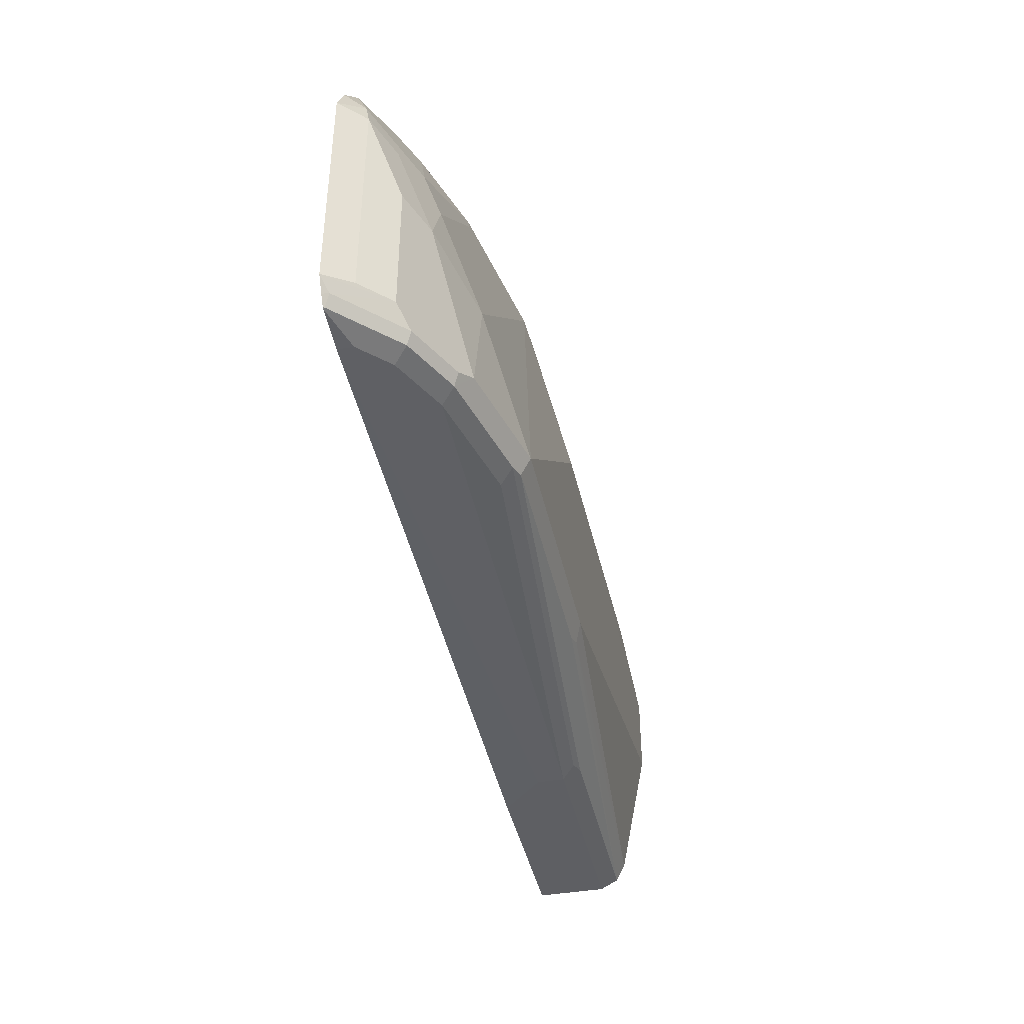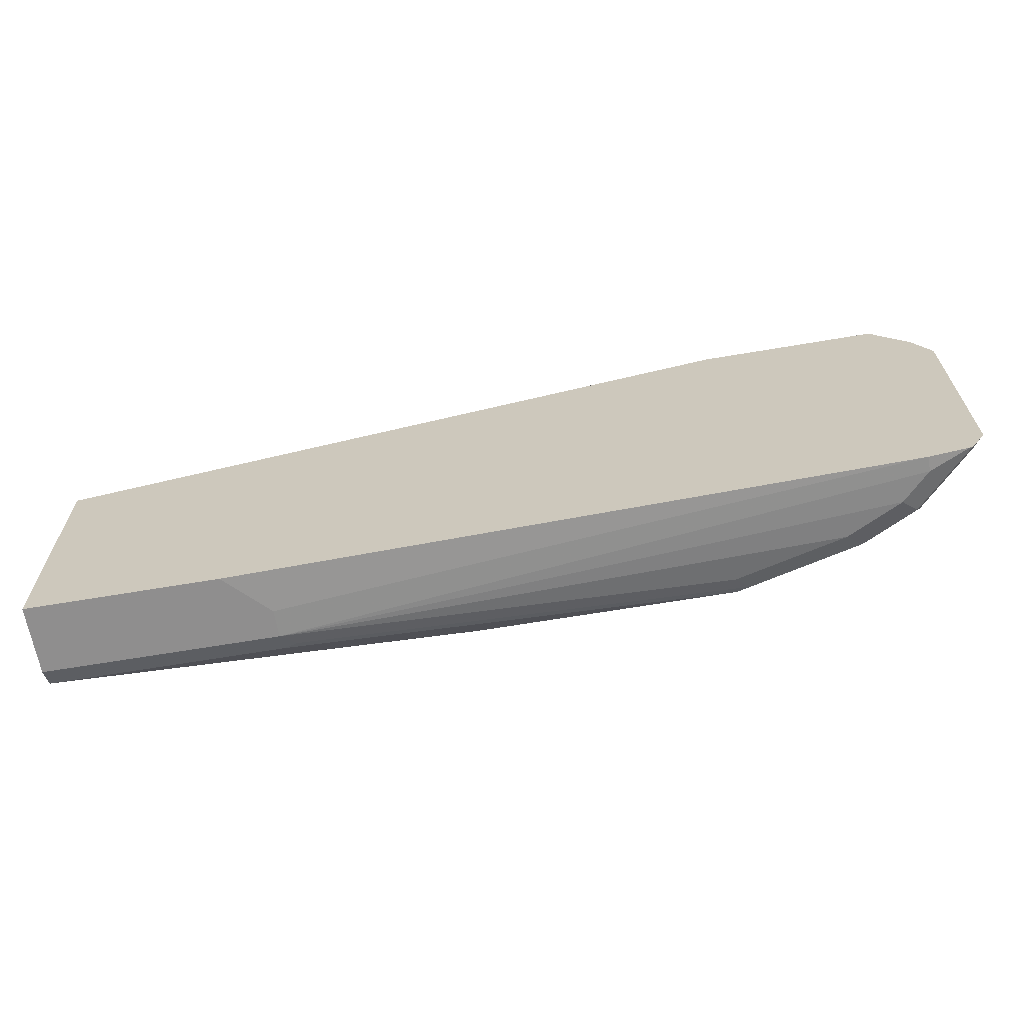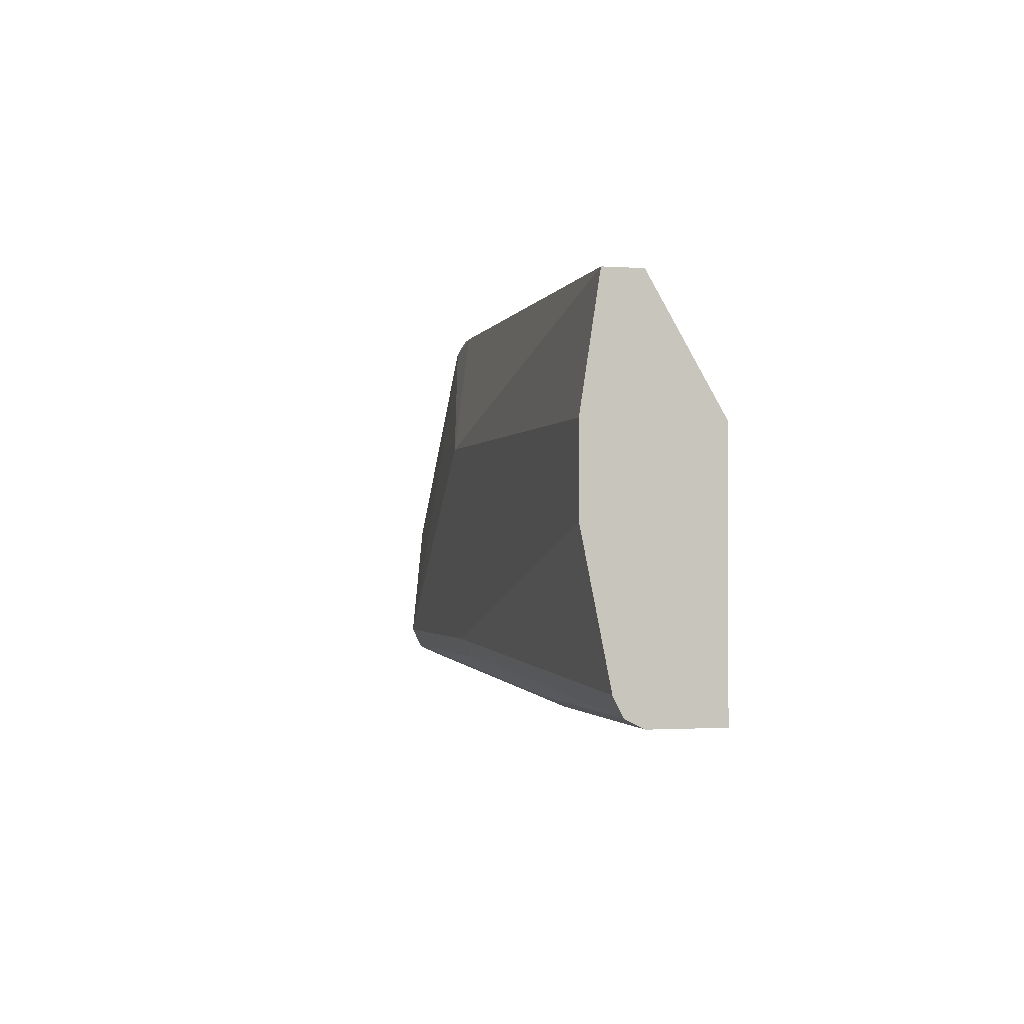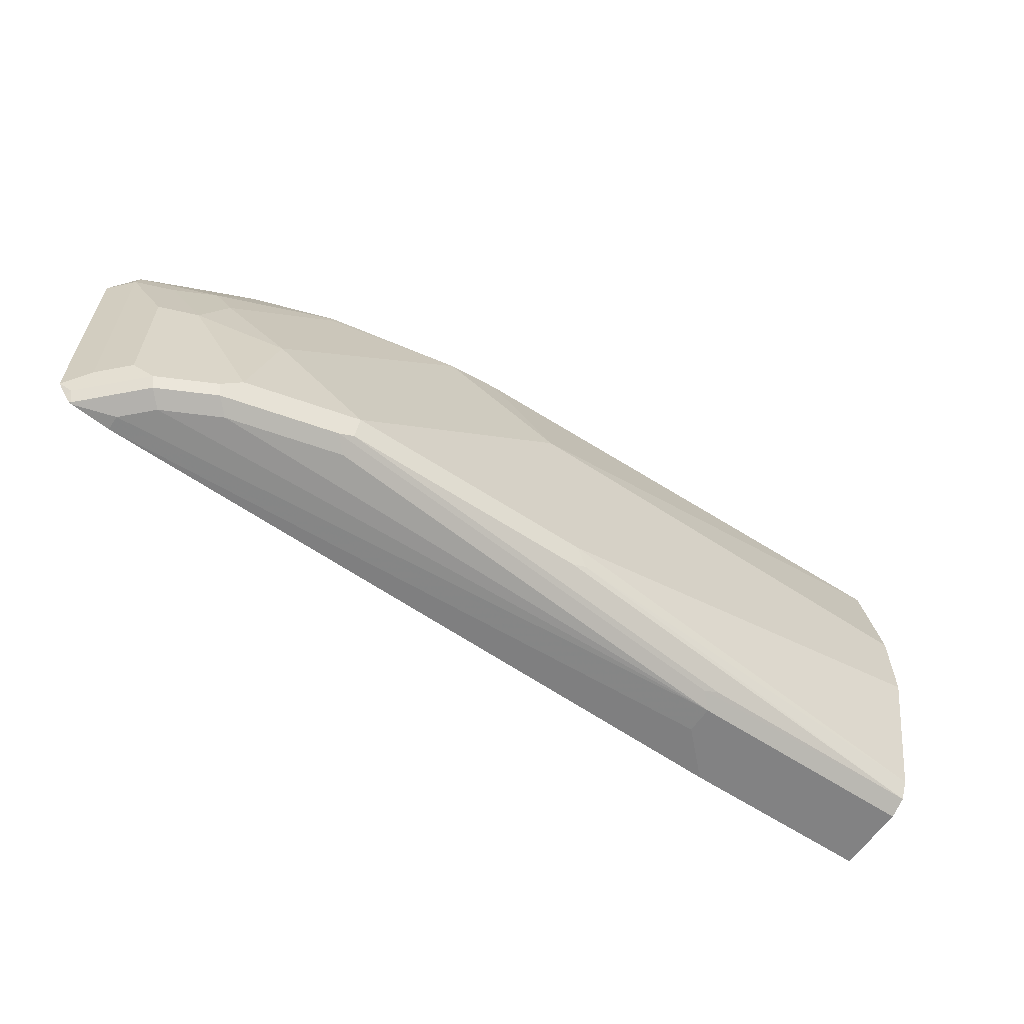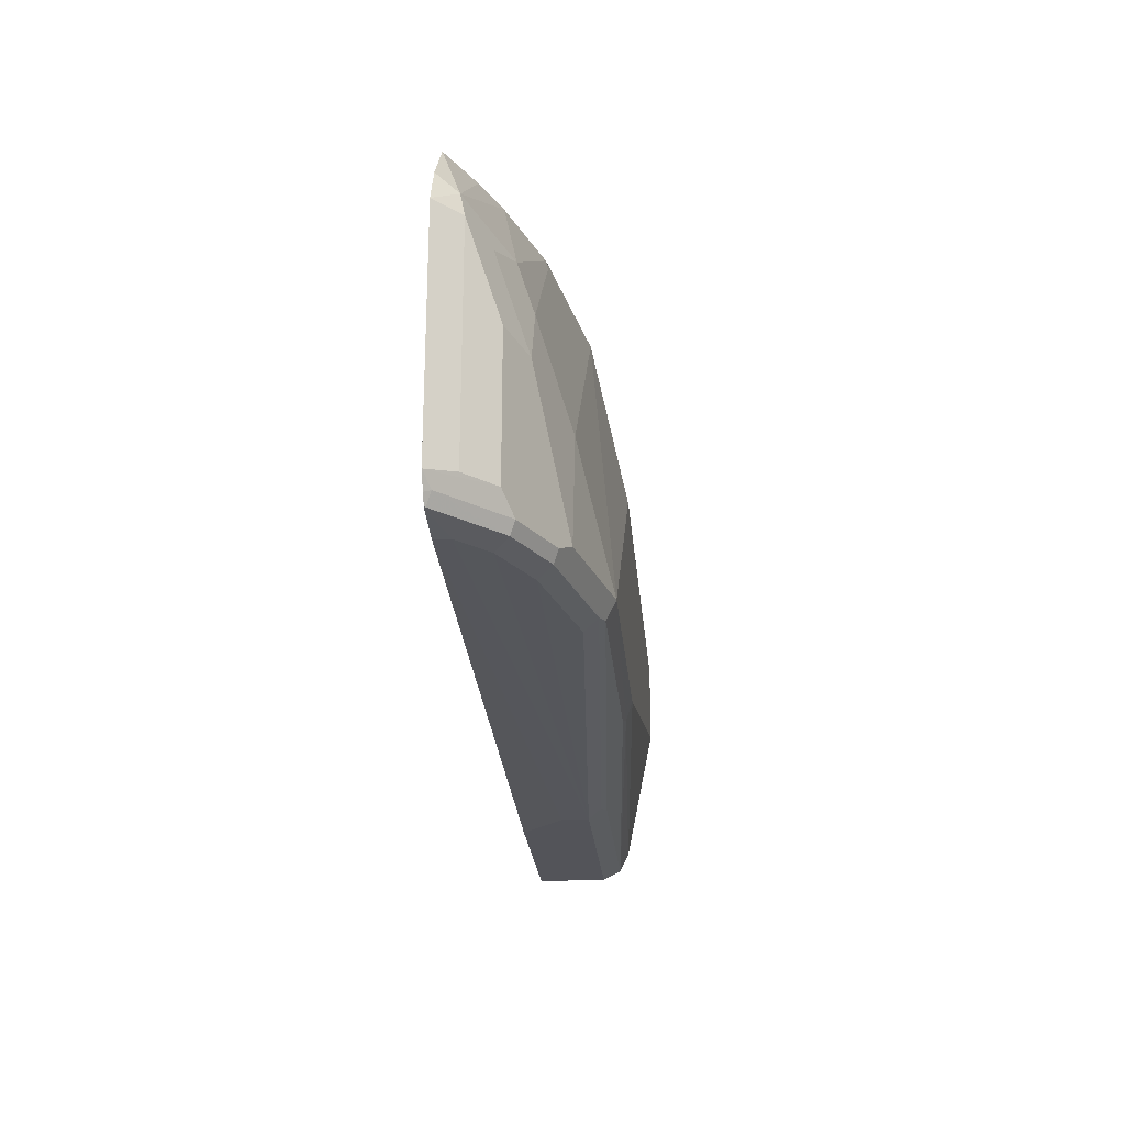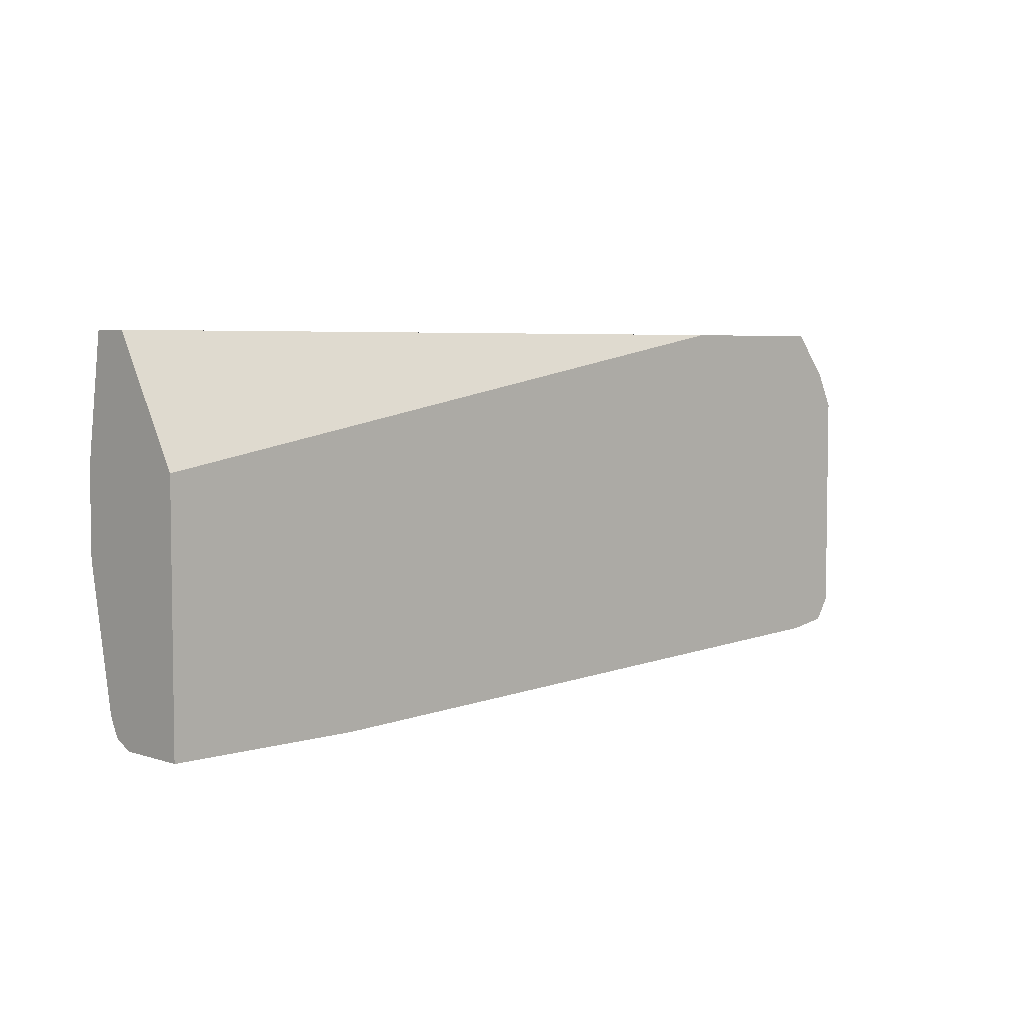
<metadata>
{"format":"obj","ext":"obj","renderer":"f3d","projection":"perspective","resolution":1024,"background":"white","views":[{"elev":-41.2,"azim":102.0,"up":"+Y"},{"elev":-65.0,"azim":9.7,"up":"+Y"},{"elev":-1.4,"azim":-104.2,"up":"+Y"},{"elev":-60.8,"azim":146.0,"up":"+Y"},{"elev":-23.7,"azim":94.8,"up":"+Y"},{"elev":4.8,"azim":-44.4,"up":"+Y"}]}
</metadata>
<code>
v 0.1743 -0.3301 -0.2157
v 0.1743 -0.1444 -0.2157
v 0.1743 -0.3301 -0.2682
v 0.3189 -0.3301 -0.2157
v 0.1743 -0.05395 -0.2682
v 0.6931 -0.05395 -0.2157
v 0.6717 -0.05395 -0.2178
v 0.1743 -0.3232 -0.282
v 0.361 -0.3249 -0.2785
v 0.3508 -0.3301 -0.2682
v 0.3508 -0.3301 -0.2476
v 0.8252 -0.3094 -0.2157
v 0.1743 -0.05395 -0.2957
v 0.8271 -0.05395 -0.2157
v 0.1743 -0.3094 -0.2888
v 0.4849 -0.2991 -0.3043
v 0.4952 -0.3026 -0.3026
v 0.3508 -0.3232 -0.282
v 0.6808 -0.3026 -0.3026
v 0.6911 -0.3043 -0.2991
v 0.6808 -0.3094 -0.2888
v 0.7633 -0.3094 -0.2682
v 0.8046 -0.3094 -0.2476
v 0.8252 -0.3094 -0.2269
v 0.8552 -0.3048 -0.2157
v 0.1743 -0.1444 -0.3095
v 0.557 -0.05395 -0.2888
v 0.5158 -0.1444 -0.3095
v 0.8552 -0.08798 -0.2157
v 0.8493 -0.09974 -0.2304
v 0.8125 -0.05395 -0.223
v 0.1743 -0.2063 -0.3095
v 0.4952 -0.2888 -0.3095
v 0.6808 -0.2888 -0.3095
v 0.6946 -0.2957 -0.3026
v 0.7633 -0.3026 -0.282
v 0.7737 -0.3043 -0.2785
v 0.8149 -0.3043 -0.2579
v 0.8562 -0.3043 -0.2166
v 0.8571 -0.304 -0.2157
v 0.5761 -0.05395 -0.2872
v 0.5983 -0.0619 -0.2888
v 0.8685 -0.1144 -0.2157
v 0.8527 -0.1169 -0.2338
v 0.8252 -0.1238 -0.2476
v 0.7942 -0.1135 -0.2579
v 0.7617 -0.05395 -0.246
v 0.7919 -0.05395 -0.2333
v 0.8046 -0.05395 -0.2269
v 0.7221 -0.1857 -0.2888
v 0.7427 -0.2063 -0.2888
v 0.7633 -0.2888 -0.2888
v 0.7771 -0.2957 -0.282
v 0.8183 -0.2957 -0.2613
v 0.839 -0.2957 -0.2407
v 0.8596 -0.2957 -0.2201
v 0.8618 -0.2976 -0.2157
v 0.5943 -0.05395 -0.2849
v 0.6999 -0.05395 -0.2666
v 0.7014 -0.0619 -0.2682
v 0.8685 -0.2869 -0.2157
v 0.8527 -0.282 -0.2338
v 0.8321 -0.1788 -0.2545
v 0.8149 -0.1547 -0.2579
v 0.7839 -0.1444 -0.2682
v 0.7805 -0.1272 -0.2648
v 0.7633 -0.1238 -0.2682
v 0.8046 -0.1857 -0.2682
v 0.7908 -0.282 -0.2751
v 0.8321 -0.282 -0.2545
f 37 52 53
f 36 52 37
f 42 58 59
f 34 52 35
f 34 51 52
f 35 52 36
f 37 53 54
f 41 58 42
f 38 54 55
f 38 55 56
f 38 56 39
f 39 56 57
f 39 57 40
f 34 50 51
f 37 54 38
f 34 42 50
f 29 43 30
f 30 48 49
f 30 47 48
f 30 46 47
f 30 45 46
f 30 44 45
f 30 43 44
f 28 42 34
f 27 42 28
f 27 41 42
f 26 33 32
f 26 34 33
f 26 28 34
f 25 38 39
f 25 39 40
f 30 49 31
f 42 59 60
f 65 67 66
f 42 67 50
f 24 38 25
f 63 68 64
f 63 70 69
f 61 70 62
f 59 67 60
f 59 66 67
f 56 70 61
f 56 61 57
f 55 70 56
f 54 70 55
f 52 54 53
f 52 70 54
f 52 69 70
f 52 63 69
f 52 68 63
f 51 68 52
f 51 65 68
f 43 61 62
f 43 62 44
f 44 62 70
f 44 70 63
f 44 63 45
f 45 63 64
f 42 60 67
f 45 64 46
f 46 68 65
f 46 65 66
f 46 66 59
f 46 59 47
f 50 67 51
f 51 67 65
f 46 64 68
f 23 37 38
f 21 37 22
f 22 37 23
f 5 48 47
f 5 49 48
f 5 31 49
f 5 14 31
f 5 6 14
f 5 7 6
f 4 11 12
f 3 9 10
f 3 8 9
f 2 7 5
f 2 6 7
f 1 6 2
f 1 14 6
f 1 29 14
f 1 43 29
f 1 61 43
f 1 57 61
f 1 2 5
f 1 5 13
f 23 38 24
f 1 26 32
f 1 32 15
f 1 15 8
f 5 47 59
f 1 8 3
f 1 10 11
f 1 11 4
f 1 4 12
f 1 12 25
f 1 25 40
f 1 40 57
f 1 3 10
f 5 59 58
f 1 13 26
f 5 41 27
f 5 58 41
f 19 37 20
f 19 36 37
f 19 35 36
f 19 34 35
f 16 19 17
f 16 34 19
f 16 33 34
f 15 33 16
f 15 32 33
f 14 30 31
f 14 29 30
f 13 28 26
f 13 27 28
f 12 24 25
f 20 37 21
f 10 24 12
f 10 12 11
f 5 27 13
f 8 15 16
f 8 16 17
f 8 17 19
f 8 18 9
f 8 19 18
f 9 19 20
f 9 20 21
f 9 21 10
f 10 21 22
f 10 22 23
f 10 23 24
f 9 18 19

</code>
